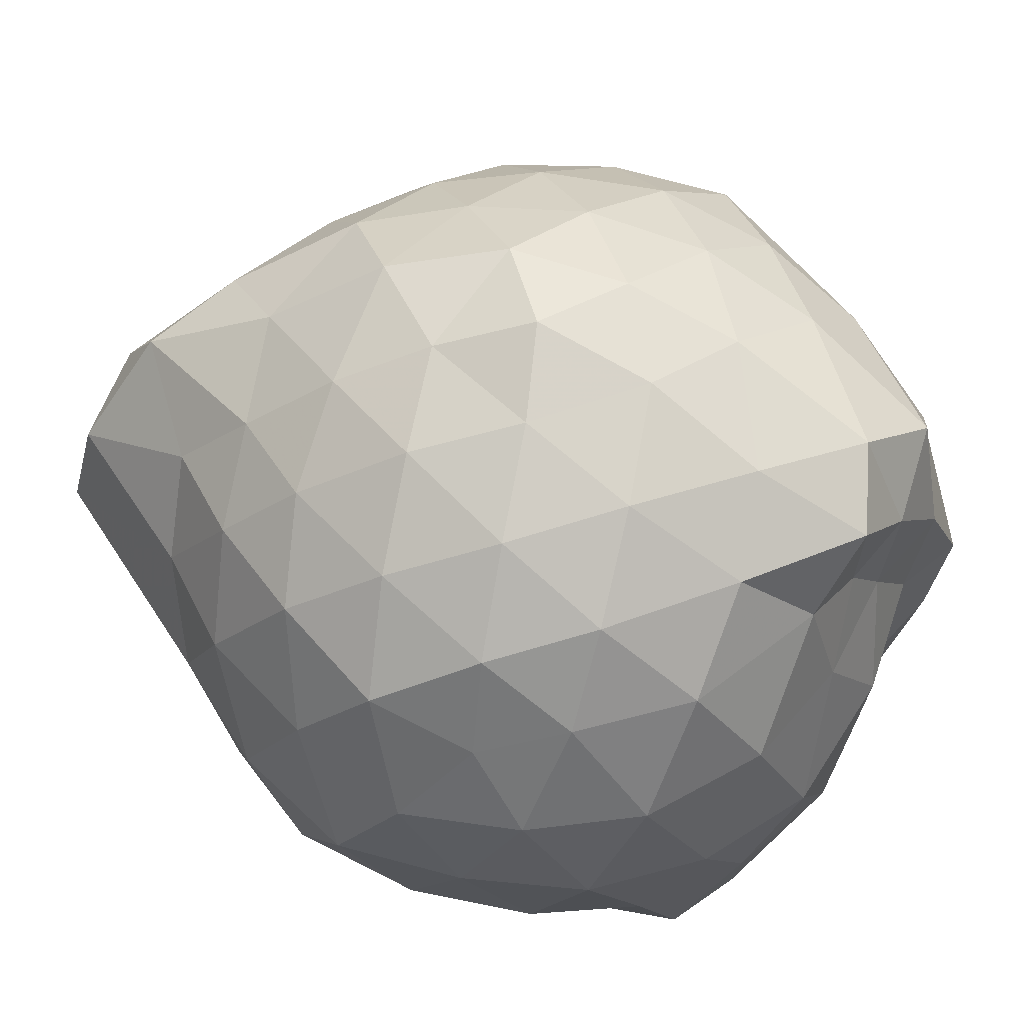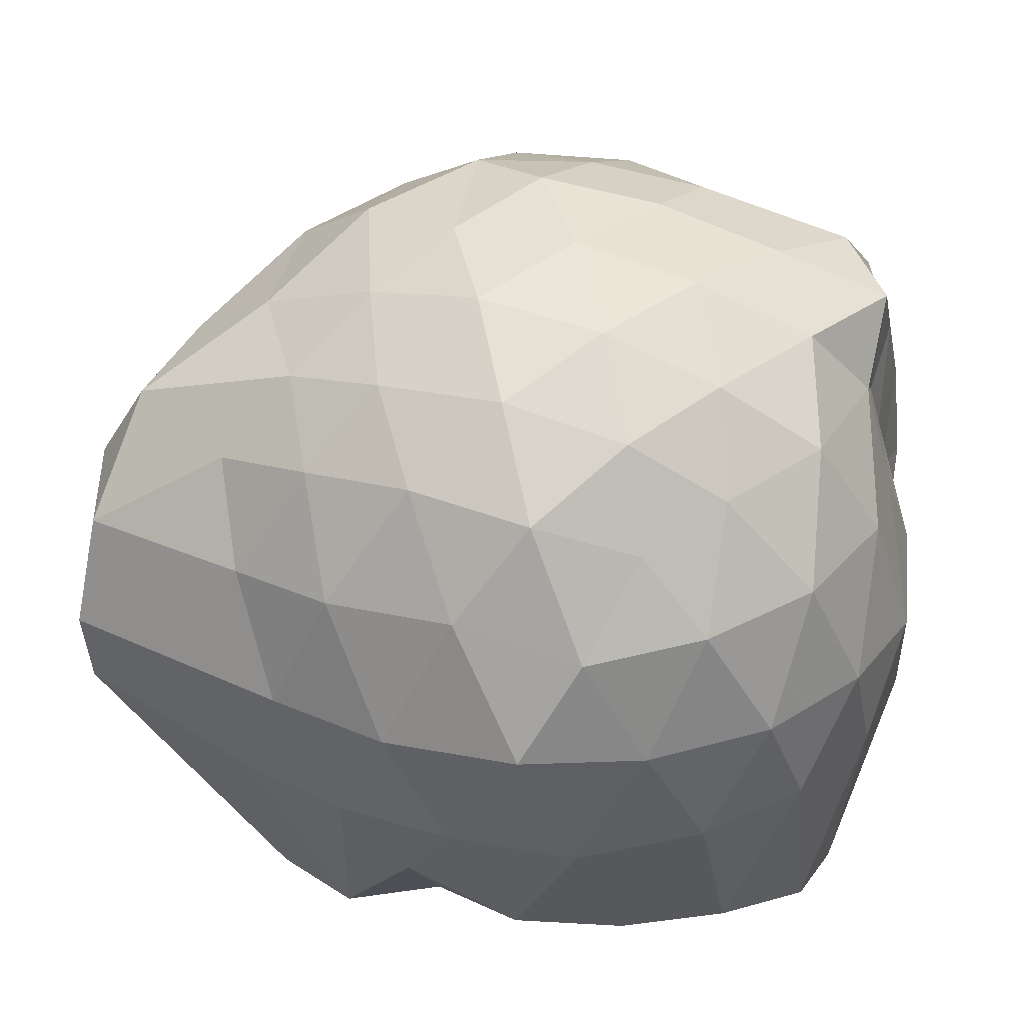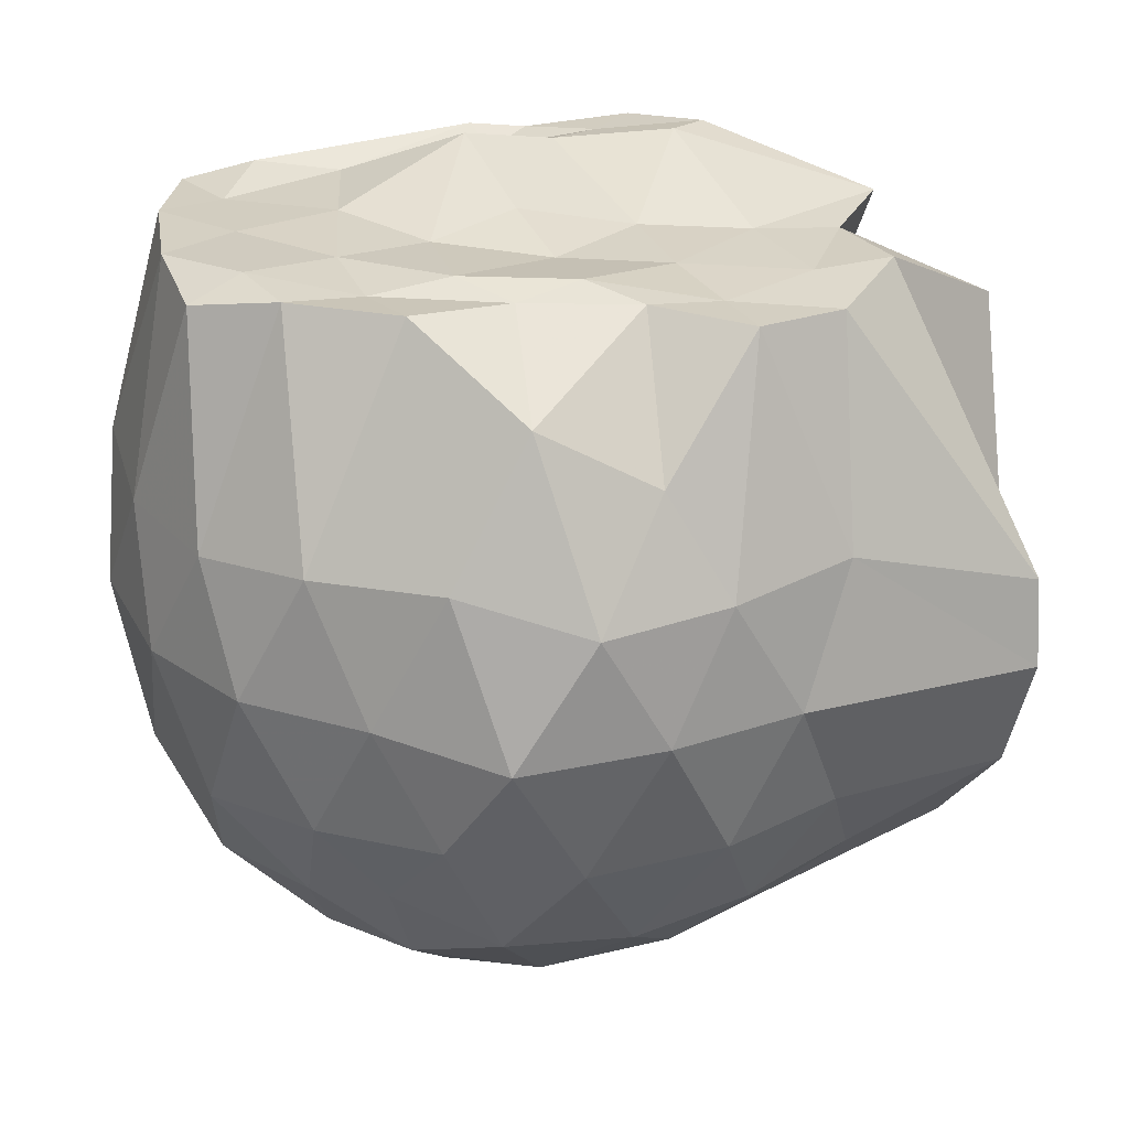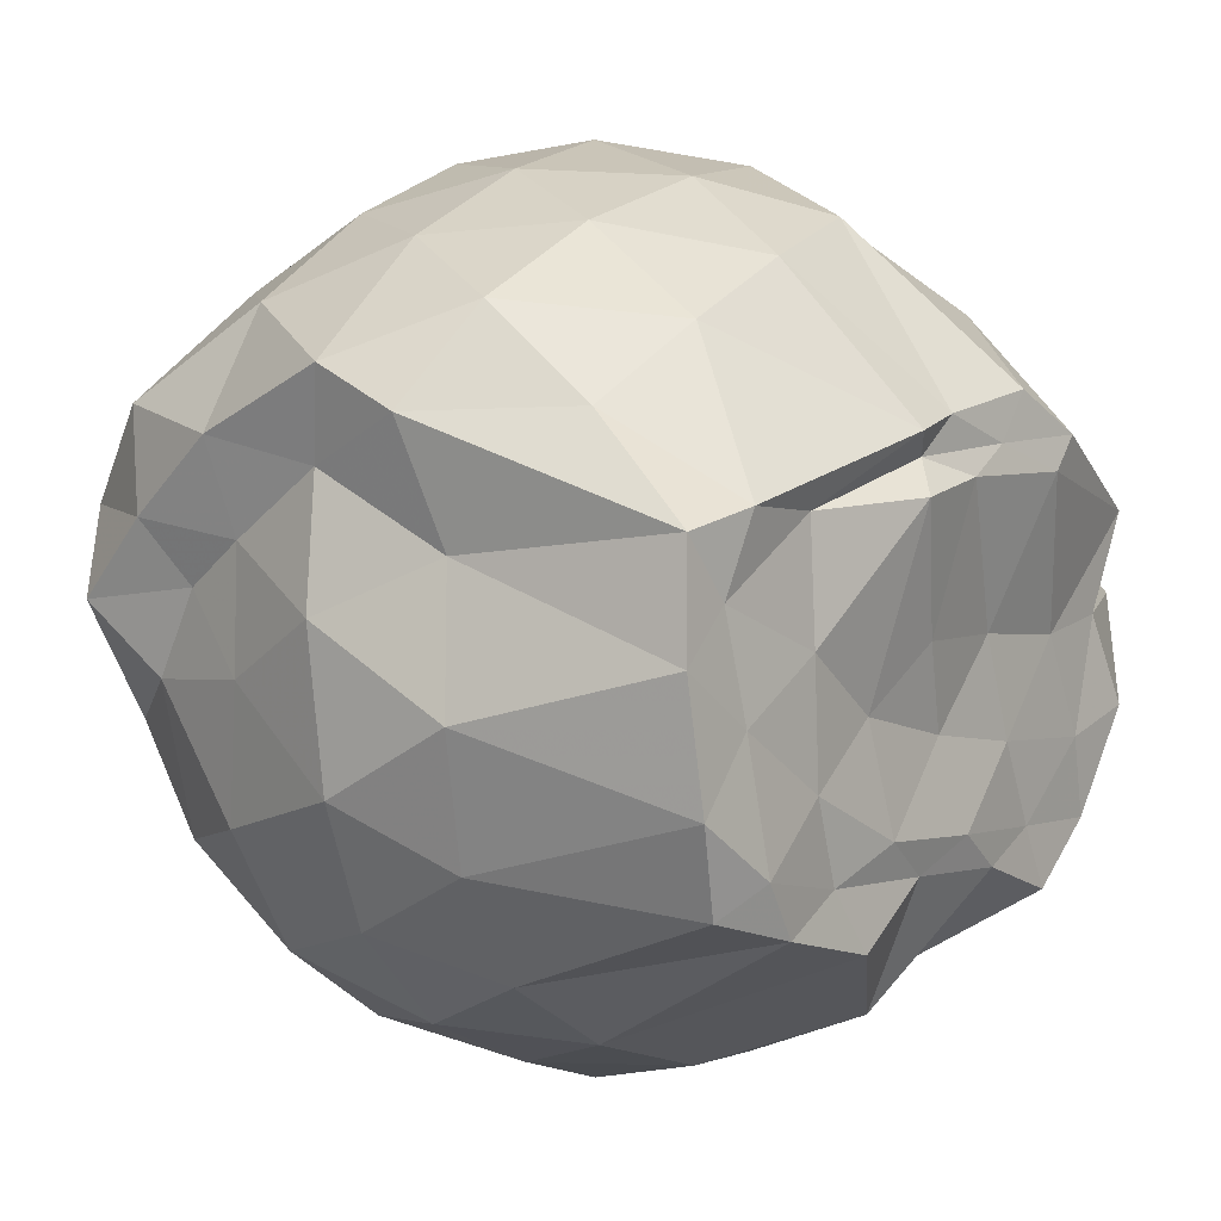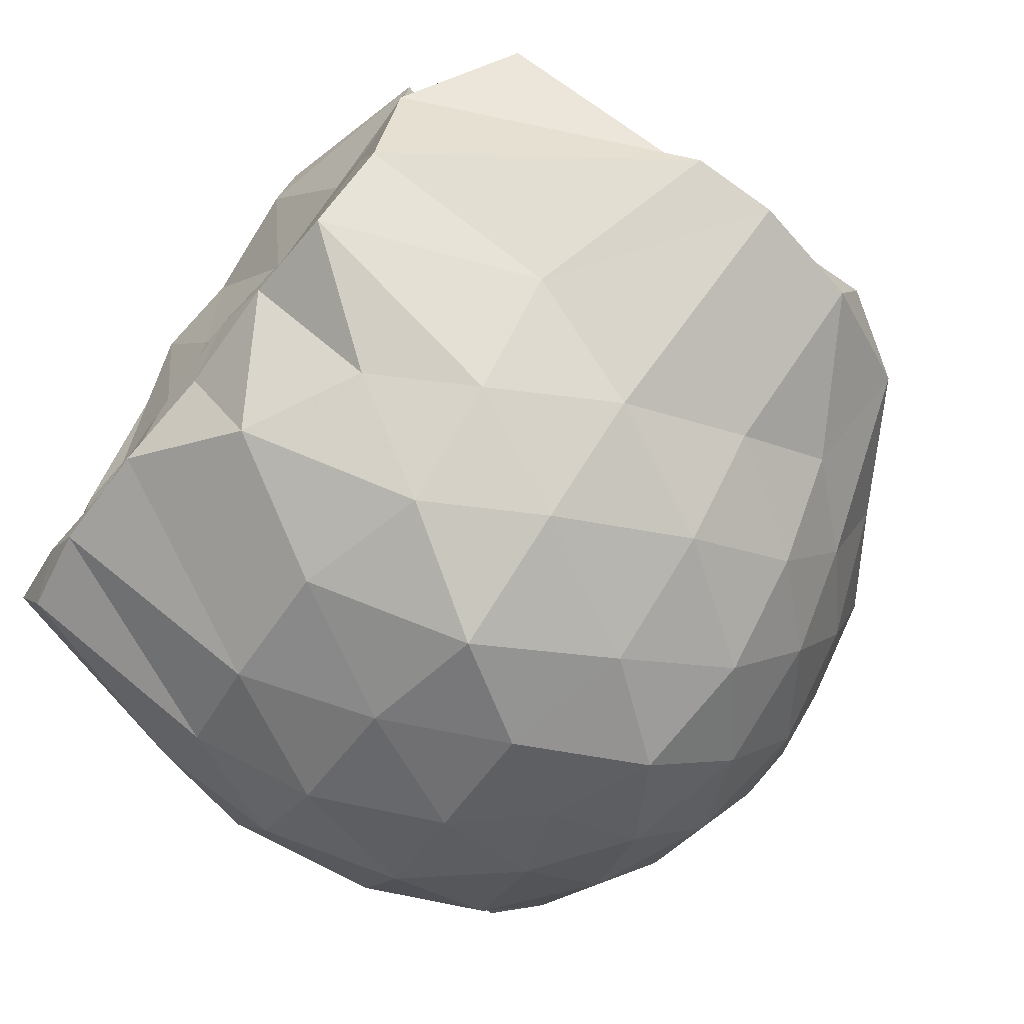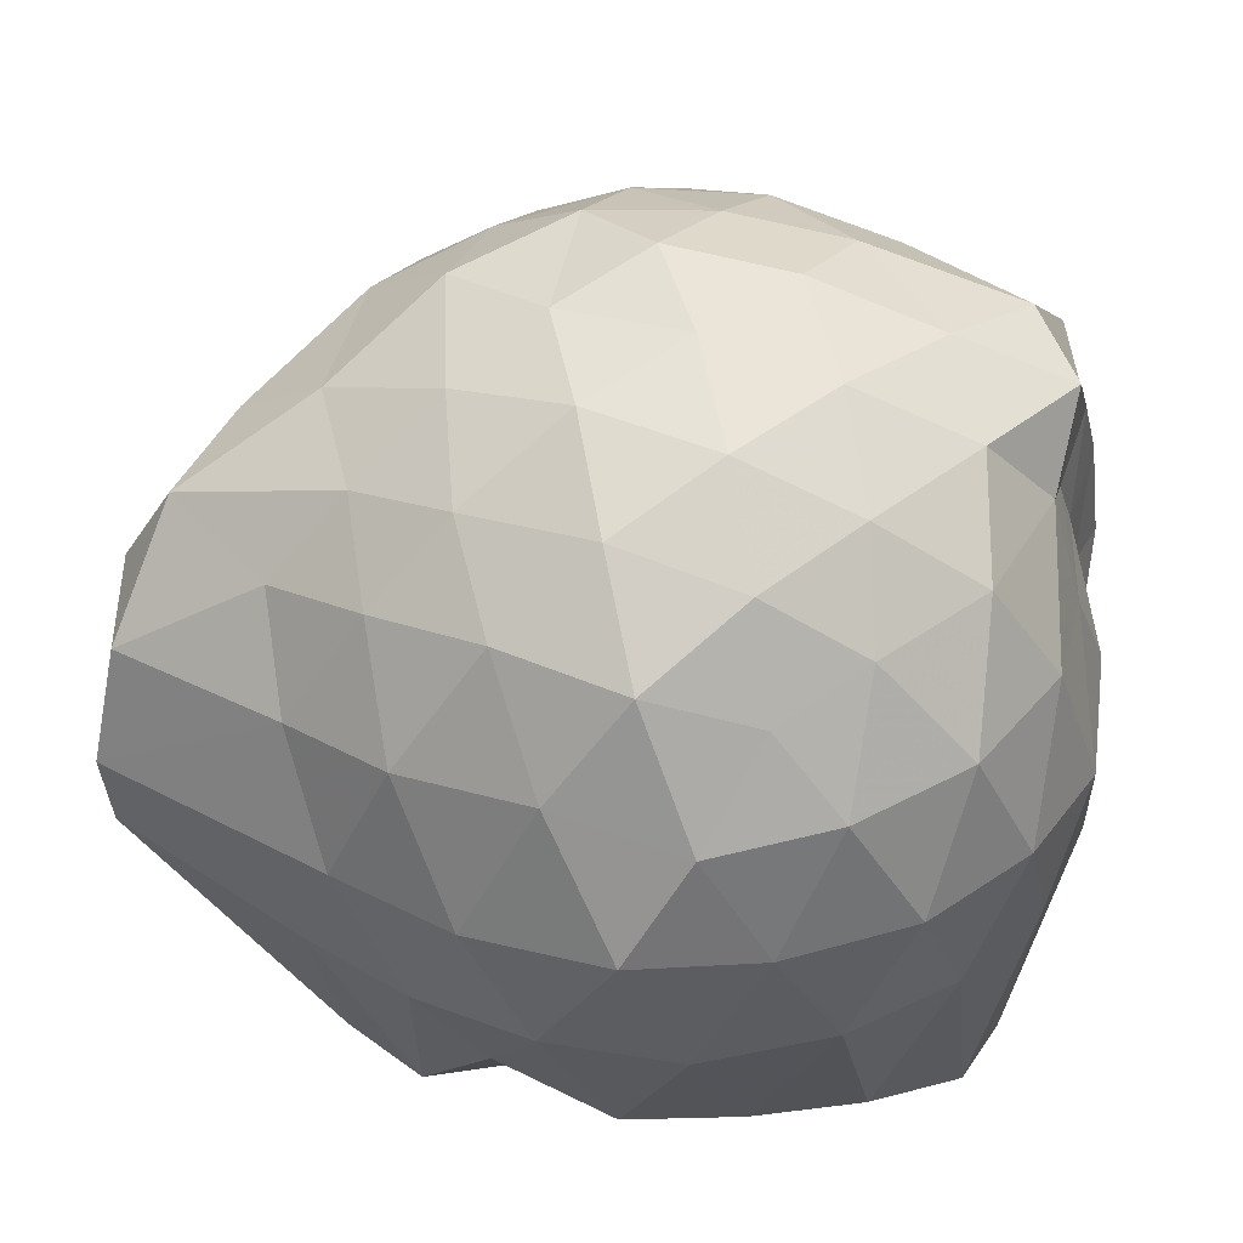
<metadata>
{"format":"obj","ext":"obj","renderer":"f3d","projection":"perspective","resolution":1024,"background":"white","views":[{"elev":60.7,"azim":31.1,"up":"+Z"},{"elev":32.7,"azim":5.4,"up":"+Z"},{"elev":-62.0,"azim":178.5,"up":"+Y"},{"elev":5.3,"azim":126.8,"up":"+Y"},{"elev":-76.6,"azim":-128.1,"up":"+Y"},{"elev":39.0,"azim":6.5,"up":"+Z"}]}
</metadata>
<code>
v -2.42 -0.3514 0.3632
v -2.364 -0.3449 -1.452
v -1.602 -0.2513 -0.2233
v -1.559 -0.1146 -0.1174
v -1.613 0.1069 -0.05472
v -1.912 0.327 -0.1061
v -2.107 0.4426 -0.1822
v -2.362 0.4848 -0.09473
v -2.637 0.3957 -0.06563
v -2.891 0.2813 -0.1017
v -3.077 0.1353 -0.1712
v -3.166 -0.09841 -0.09396
v -3.257 -0.3905 -0.05684
v -3.359 -0.6149 -0.1163
v -3.127 -0.8249 -0.1628
v -2.907 -0.964 -0.1052
v -2.654 -1.077 -0.06692
v -2.373 -1.162 -0.09464
v -2.129 -1.115 -0.1878
v -1.947 -0.9855 -0.1132
v -1.738 -0.7838 -0.0853
v -1.621 -0.4413 -0.1153
v -1.569 -0.1504 -0.3759
v -1.523 0.05461 -0.334
v -1.679 0.3071 -0.3425
v -1.947 0.4845 -0.3685
v -2.222 0.5932 -0.387
v -2.527 0.5538 -0.3244
v -2.821 0.457 -0.3408
v -3.043 0.3048 -0.3712
v -3.219 0.06402 -0.3835
v -3.311 -0.2274 -0.328
v -3.474 -0.582 -0.306
v -3.457 -0.8035 -0.3721
v -3.077 -0.9843 -0.3728
v -2.842 -1.135 -0.3439
v -2.542 -1.228 -0.3195
v -2.248 -1.26 -0.3917
v -1.975 -1.153 -0.3738
v -1.741 -0.9841 -0.345
v -1.588 -0.7196 -0.3331
v -1.55 -0.4184 -0.3842
v -1.54 -0.0007198 -0.6051
v -1.488 0.1951 -0.6571
v -1.791 0.433 -0.6416
v -2.069 0.5698 -0.6641
v -2.381 0.6423 -0.6245
v -2.693 0.5648 -0.6568
v -2.966 0.4206 -0.6372
v -3.167 0.2067 -0.6608
v -3.313 -0.06924 -0.6408
v -3.409 -0.493 -0.6411
v -3.454 -0.5941 -0.5861
v -3.503 -0.852 -0.6331
v -2.982 -1.103 -0.6533
v -2.706 -1.246 -0.6456
v -2.386 -1.328 -0.6221
v -2.098 -1.233 -0.6633
v -1.819 -1.105 -0.6527
v -1.615 -0.892 -0.6468
v -1.49 -0.6209 -0.6677
v -1.48 -0.2802 -0.6355
v -1.501 0.1065 -0.8309
v -1.667 0.3126 -0.9112
v -1.941 0.4602 -0.9442
v -2.237 0.5528 -0.9747
v -2.542 0.586 -0.9054
v -2.816 0.4706 -0.9231
v -3.045 0.2725 -0.9692
v -3.158 0.0284 -0.9829
v -3.334 -0.2117 -0.9594
v -3.455 -0.5774 -0.7382
v -3.492 -0.8119 -0.8236
v -3.072 -0.982 -0.9555
v -2.825 -1.15 -0.9266
v -2.555 -1.264 -0.901
v -2.255 -1.226 -0.9723
v -1.962 -1.131 -0.9532
v -1.733 -0.9828 -0.9227
v -1.571 -0.7476 -0.9308
v -1.488 -0.4581 -0.9621
v -1.565 -0.157 -0.9051
v -1.659 0.1189 -1.166
v -1.877 0.2734 -1.238
v -2.132 0.3922 -1.249
v -2.401 0.4733 -1.212
v -2.657 0.4257 -1.121
v -2.876 0.2819 -1.224
v -3.086 0.1017 -1.12
v -3.106 -0.03403 -1.192
v -3.403 -0.3321 -1.281
v -3.161 -0.5467 -1.443
v -3.043 -0.7771 -1.418
v -2.859 -0.9036 -1.428
v -2.675 -1.089 -1.15
v -2.41 -1.107 -1.283
v -2.155 -0.926 -1.442
v -1.902 -0.8597 -1.437
v -1.705 -0.8009 -1.4
v -1.632 -0.6077 -1.432
v -1.592 -0.3345 -1.422
v -1.614 -0.09482 -1.407
v -1.586 -0.2882 0.0573
v -1.685 -0.103 0.1169
v -1.957 0.1486 0.08493
v -2.163 0.3245 0.02757
v -2.438 0.2818 0.1046
v -2.731 0.1875 0.08538
v -2.959 0.05946 0.02938
v -3.02 -0.1895 0.1146
v -3.062 -0.5068 0.08325
v -2.969 -0.7536 0.02399
v -2.746 -0.8729 0.07971
v -2.456 -0.9614 0.1019
v -2.172 -1.003 0.03279
v -1.976 -0.8171 0.08415
v -1.768 -0.5515 0.08085
v -1.849 -0.3388 0.1895
v -2.044 -0.08484 0.2292
v -2.236 0.1208 0.1977
v -2.516 0.04553 0.2415
v -2.786 -0.05795 0.194
v -2.837 -0.3435 0.2589
v -2.793 -0.6322 0.1893
v -2.533 -0.7284 0.237
v -2.242 -0.7979 0.1985
v -2.043 -0.585 0.2252
v -2.141 -0.319 0.2917
v -2.317 -0.1188 0.3
v -2.588 -0.1927 0.3285
v -2.614 -0.4889 0.2901
v -2.325 -0.5585 0.3018
v -1.772 -0.05576 -1.441
v -2.251 0.06549 -1.499
v -2.378 0.09381 -1.485
v -2.612 0.1366 -1.507
v -2.779 0.04332 -1.527
v -3.159 -0.1319 -1.437
v -3.065 -0.3455 -1.427
v -2.99 -0.5987 -1.43
v -2.797 -0.764 -1.423
v -2.635 -0.8251 -1.437
v -2.37 -0.8078 -1.426
v -2.067 -0.7885 -1.424
v -1.814 -0.7364 -1.449
v -1.77 -0.4576 -1.427
v -1.72 -0.2279 -1.412
v -1.967 -0.07515 -1.431
v -2.304 0.01273 -1.461
v -2.538 0.03234 -1.504
v -2.711 -0.02845 -1.531
v -2.876 -0.3741 -1.431
v -2.703 -0.5779 -1.429
v -2.507 -0.7403 -1.454
v -2.243 -0.721 -1.446
v -1.996 -0.6028 -1.433
v -1.98 -0.3349 -1.435
v -2.243 -0.05909 -1.519
v -2.44 -0.02931 -1.502
v -2.626 -0.3525 -1.426
v -2.45 -0.5389 -1.418
v -2.185 -0.4754 -1.422
f 3 23 4
f 4 23 24
f 4 24 5
f 5 24 25
f 5 25 6
f 6 25 26
f 6 26 7
f 7 26 27
f 7 27 8
f 8 27 28
f 8 28 9
f 9 28 29
f 9 29 10
f 10 29 30
f 10 30 11
f 11 30 31
f 11 31 12
f 12 31 32
f 12 32 13
f 13 32 33
f 13 33 14
f 14 33 34
f 14 34 15
f 15 34 35
f 15 35 16
f 16 35 36
f 16 36 17
f 17 36 37
f 17 37 18
f 18 37 38
f 18 38 19
f 19 38 39
f 19 39 20
f 20 39 40
f 20 40 21
f 21 40 41
f 21 41 22
f 22 41 42
f 22 42 3
f 3 42 23
f 23 43 24
f 24 43 44
f 24 44 25
f 25 44 45
f 25 45 26
f 26 45 46
f 26 46 27
f 27 46 47
f 27 47 28
f 28 47 48
f 28 48 29
f 29 48 49
f 29 49 30
f 30 49 50
f 30 50 31
f 31 50 51
f 31 51 32
f 32 51 52
f 32 52 33
f 33 52 53
f 33 53 34
f 34 53 54
f 34 54 35
f 35 54 55
f 35 55 36
f 36 55 56
f 36 56 37
f 37 56 57
f 37 57 38
f 38 57 58
f 38 58 39
f 39 58 59
f 39 59 40
f 40 59 60
f 40 60 41
f 41 60 61
f 41 61 42
f 42 61 62
f 42 62 23
f 23 62 43
f 43 63 44
f 44 63 64
f 44 64 45
f 45 64 65
f 45 65 46
f 46 65 66
f 46 66 47
f 47 66 67
f 47 67 48
f 48 67 68
f 48 68 49
f 49 68 69
f 49 69 50
f 50 69 70
f 50 70 51
f 51 70 71
f 51 71 52
f 52 71 72
f 52 72 53
f 53 72 73
f 53 73 54
f 54 73 74
f 54 74 55
f 55 74 75
f 55 75 56
f 56 75 76
f 56 76 57
f 57 76 77
f 57 77 58
f 58 77 78
f 58 78 59
f 59 78 79
f 59 79 60
f 60 79 80
f 60 80 61
f 61 80 81
f 61 81 62
f 62 81 82
f 62 82 43
f 43 82 63
f 63 83 64
f 64 83 84
f 64 84 65
f 65 84 85
f 65 85 66
f 66 85 86
f 66 86 67
f 67 86 87
f 67 87 68
f 68 87 88
f 68 88 69
f 69 88 89
f 69 89 70
f 70 89 90
f 70 90 71
f 71 90 91
f 71 91 72
f 72 91 92
f 72 92 73
f 73 92 93
f 73 93 74
f 74 93 94
f 74 94 75
f 75 94 95
f 75 95 76
f 76 95 96
f 76 96 77
f 77 96 97
f 77 97 78
f 78 97 98
f 78 98 79
f 79 98 99
f 79 99 80
f 80 99 100
f 80 100 81
f 81 100 101
f 81 101 82
f 82 101 102
f 82 102 63
f 63 102 83
f 103 104 118
f 104 119 118
f 104 105 119
f 105 120 119
f 105 106 120
f 106 107 120
f 107 121 120
f 107 108 121
f 108 122 121
f 108 109 122
f 109 110 122
f 110 123 122
f 110 111 123
f 111 124 123
f 111 112 124
f 112 113 124
f 113 125 124
f 113 114 125
f 114 126 125
f 114 115 126
f 115 116 126
f 116 127 126
f 116 117 127
f 117 118 127
f 117 103 118
f 118 119 128
f 119 129 128
f 119 120 129
f 120 121 129
f 121 130 129
f 121 122 130
f 122 123 130
f 123 131 130
f 123 124 131
f 124 125 131
f 125 132 131
f 125 126 132
f 126 127 132
f 127 128 132
f 127 118 128
f 133 148 134
f 134 148 149
f 134 149 135
f 135 149 150
f 135 150 136
f 136 150 137
f 137 150 151
f 137 151 138
f 138 151 152
f 138 152 139
f 139 152 140
f 140 152 153
f 140 153 141
f 141 153 154
f 141 154 142
f 142 154 143
f 143 154 155
f 143 155 144
f 144 155 156
f 144 156 145
f 145 156 146
f 146 156 157
f 146 157 147
f 147 157 148
f 147 148 133
f 148 158 149
f 149 158 159
f 149 159 150
f 150 159 151
f 151 159 160
f 151 160 152
f 152 160 153
f 153 160 161
f 153 161 154
f 154 161 155
f 155 161 162
f 155 162 156
f 156 162 157
f 157 162 158
f 157 158 148
f 3 4 103
f 103 4 104
f 4 5 104
f 104 5 105
f 5 6 105
f 105 6 106
f 6 7 106
f 7 8 106
f 106 8 107
f 8 9 107
f 107 9 108
f 9 10 108
f 108 10 109
f 10 11 109
f 11 12 109
f 109 12 110
f 12 13 110
f 110 13 111
f 13 14 111
f 111 14 112
f 14 15 112
f 15 16 112
f 112 16 113
f 16 17 113
f 113 17 114
f 17 18 114
f 114 18 115
f 18 19 115
f 19 20 115
f 115 20 116
f 20 21 116
f 116 21 117
f 21 22 117
f 117 22 103
f 22 3 103
f 83 133 84
f 84 133 134
f 84 134 85
f 85 134 135
f 85 135 86
f 86 135 136
f 86 136 87
f 87 136 88
f 88 136 137
f 88 137 89
f 89 137 138
f 89 138 90
f 90 138 139
f 90 139 91
f 91 139 92
f 92 139 140
f 92 140 93
f 93 140 141
f 93 141 94
f 94 141 142
f 94 142 95
f 95 142 96
f 96 142 143
f 96 143 97
f 97 143 144
f 97 144 98
f 98 144 145
f 98 145 99
f 99 145 100
f 100 145 146
f 100 146 101
f 101 146 147
f 101 147 102
f 102 147 133
f 102 133 83
f 128 129 1
f 129 130 1
f 130 131 1
f 131 132 1
f 132 128 1
f 159 158 2
f 160 159 2
f 161 160 2
f 162 161 2
f 158 162 2

</code>
